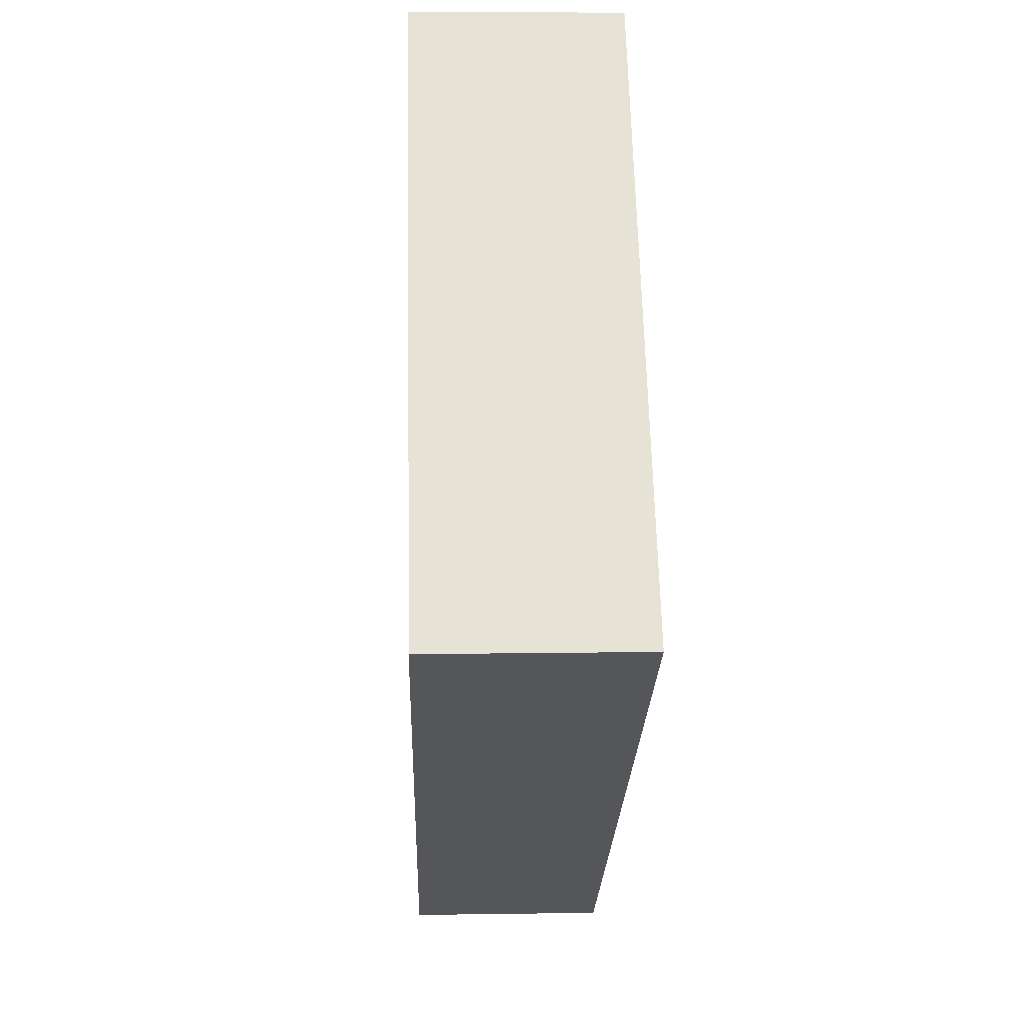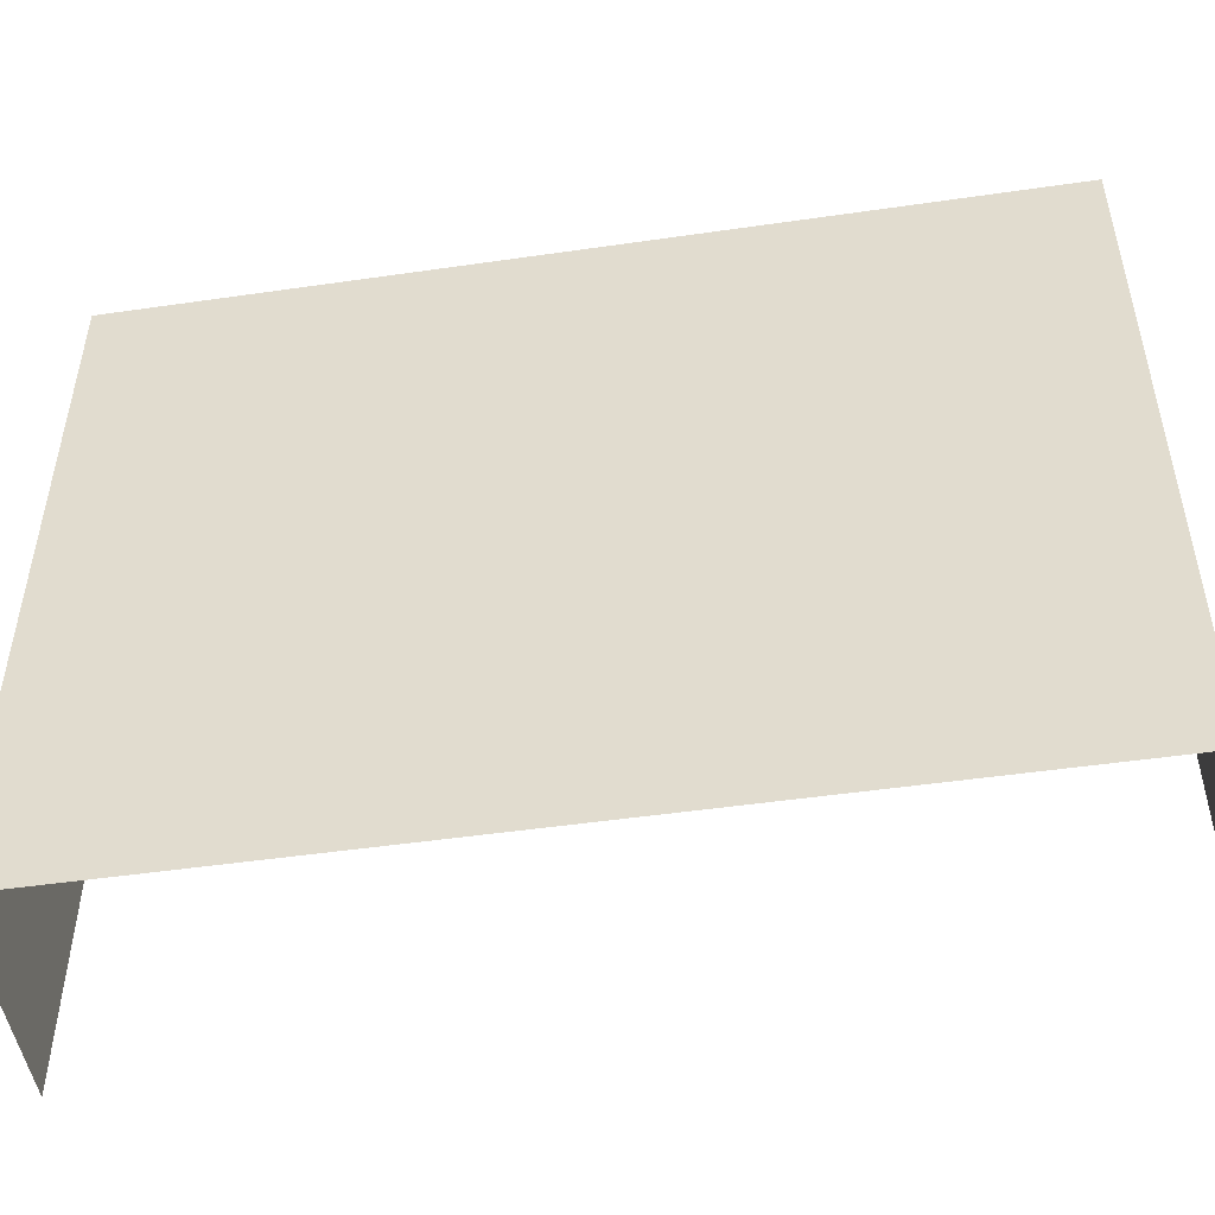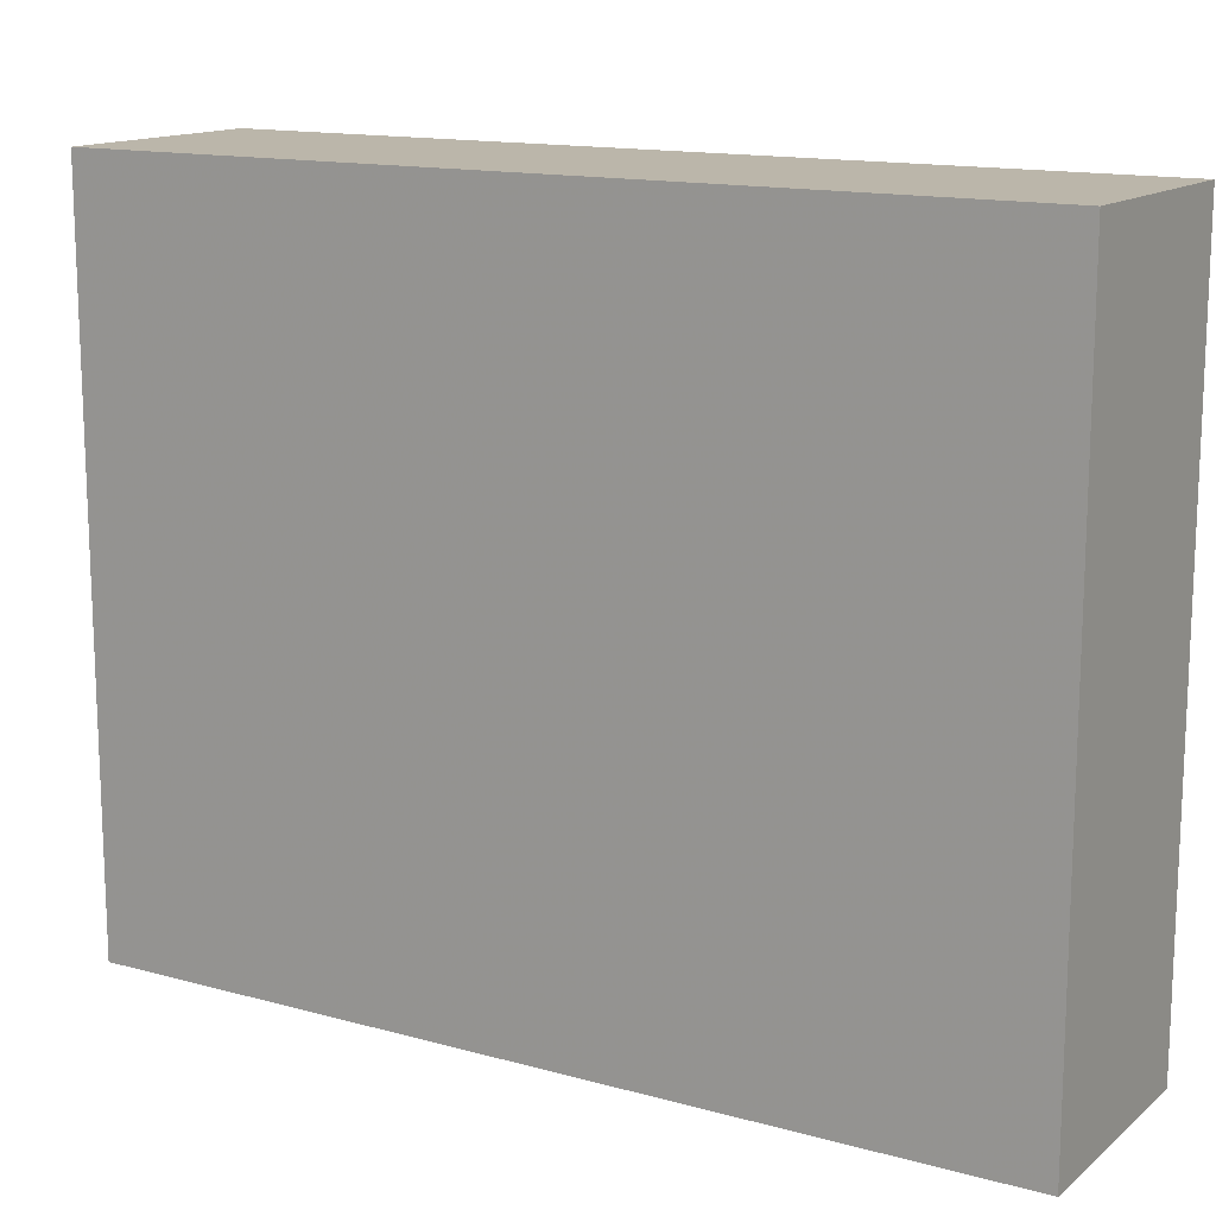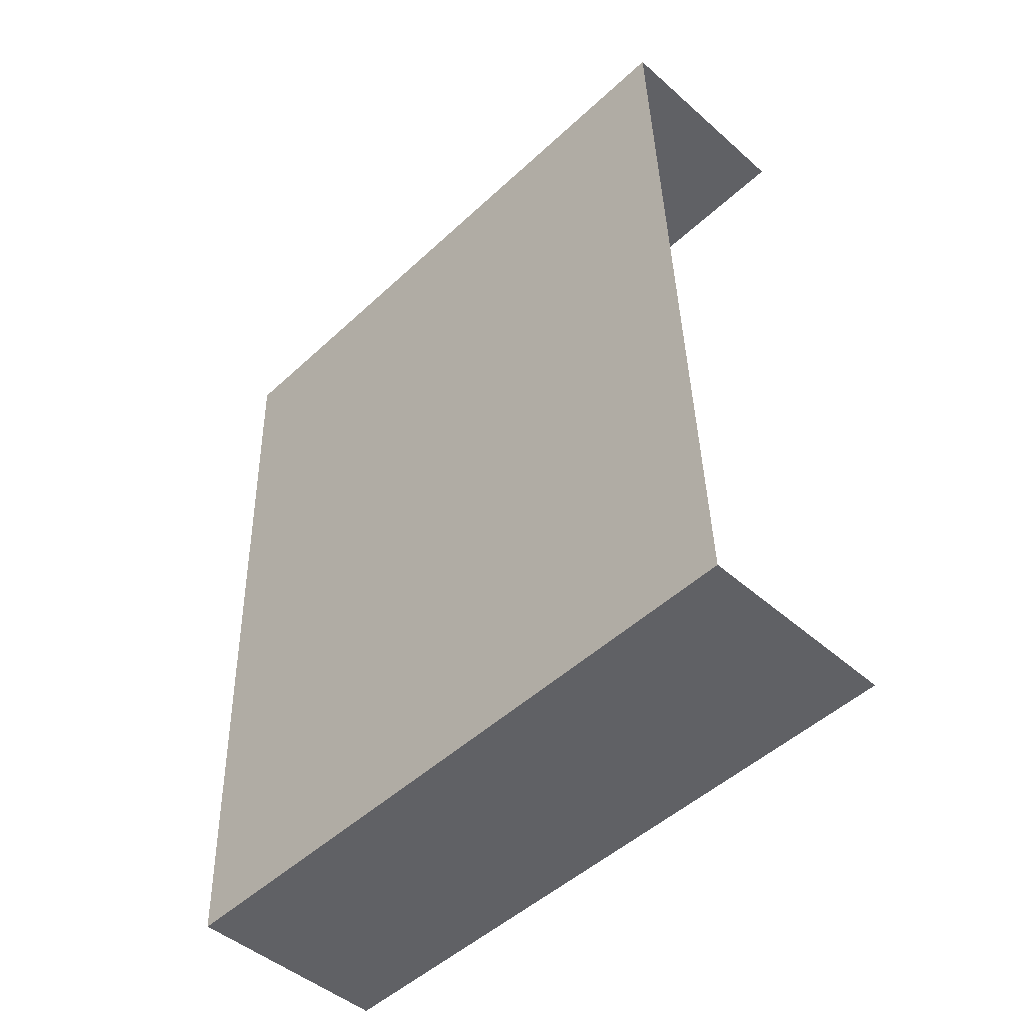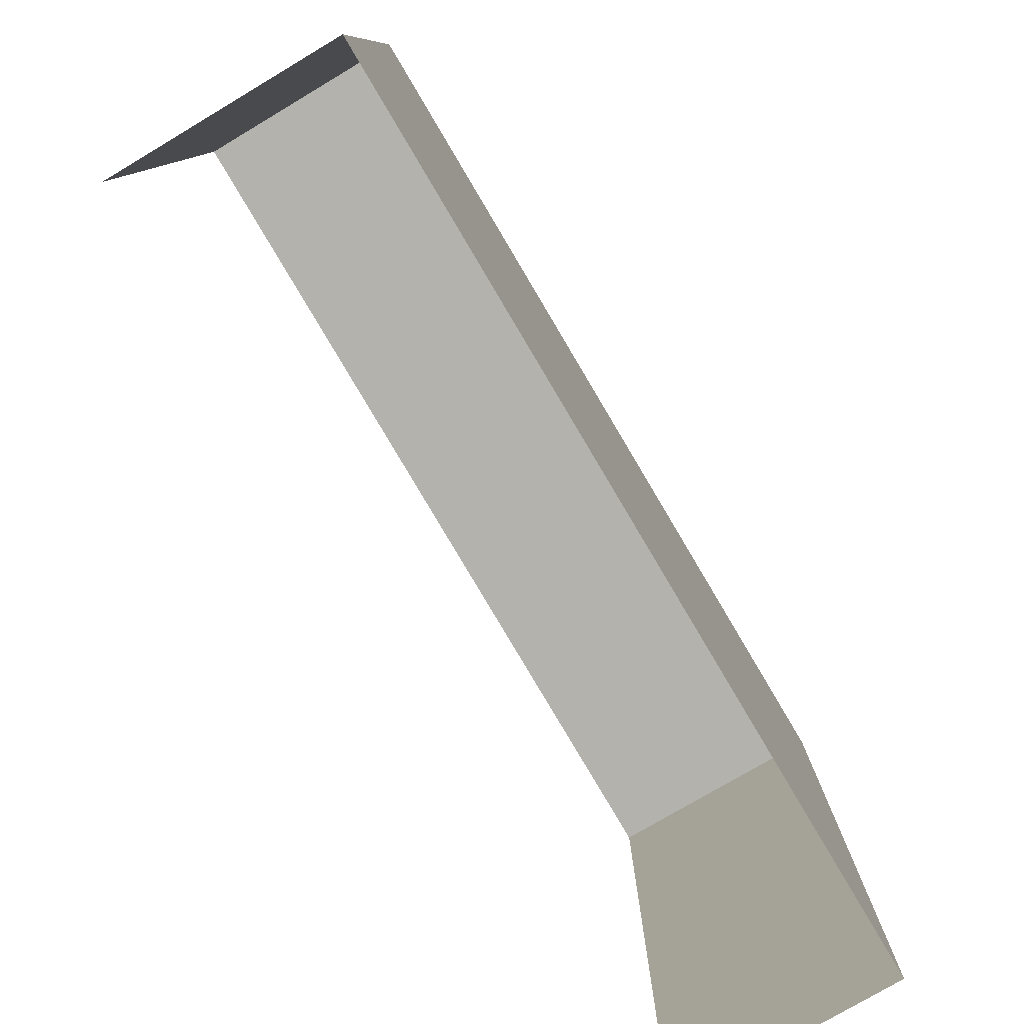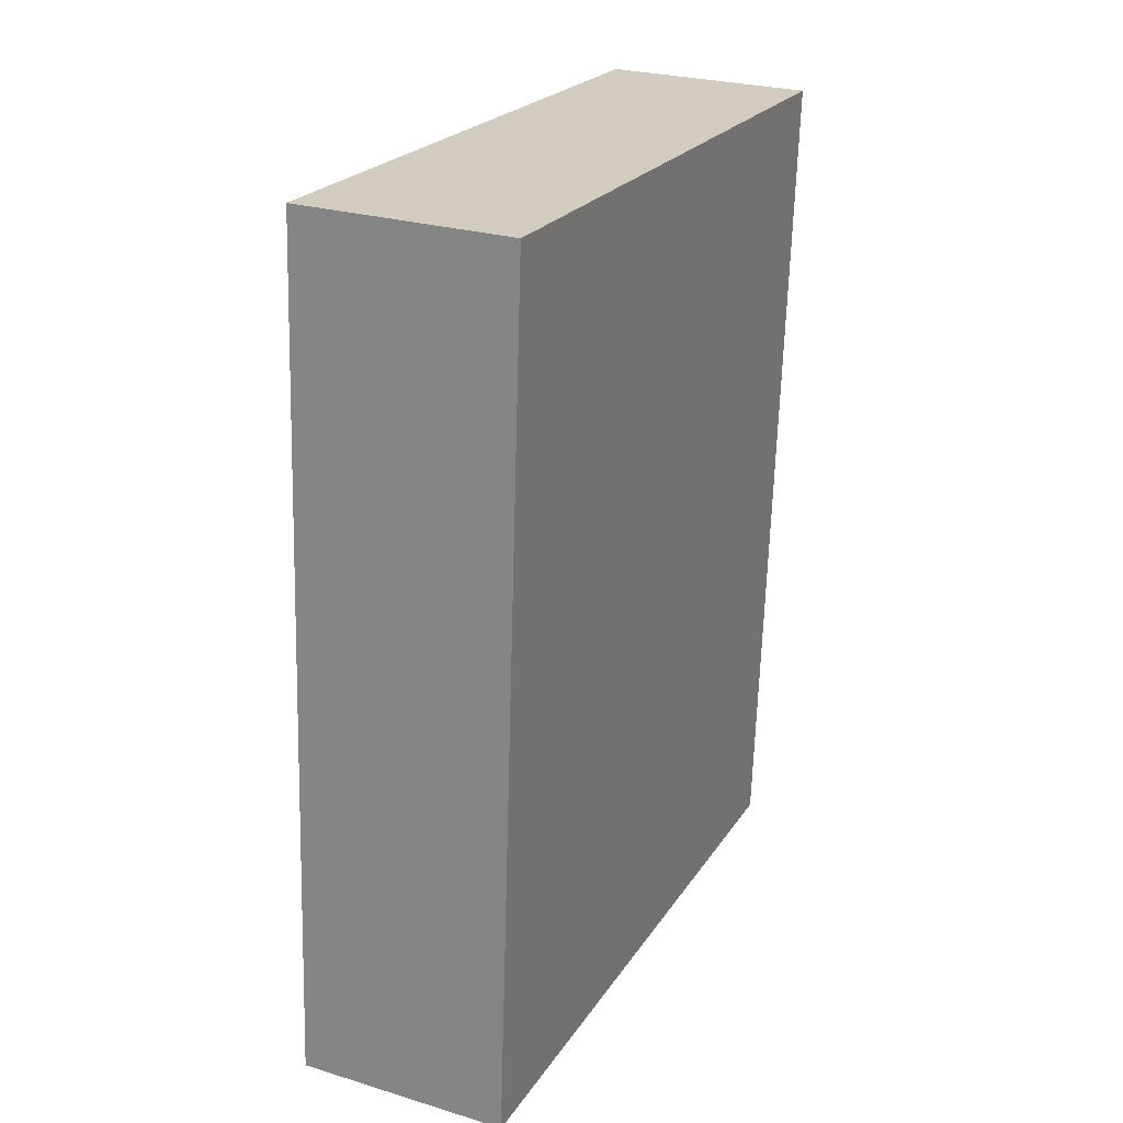
<metadata>
{"format":"obj","ext":"obj","renderer":"f3d","projection":"perspective","resolution":1024,"background":"white","views":[{"elev":64.0,"azim":-1.2,"up":"+Y"},{"elev":-49.5,"azim":97.2,"up":"+Z"},{"elev":14.1,"azim":119.4,"up":"+Z"},{"elev":-49.7,"azim":135.5,"up":"+Y"},{"elev":-79.5,"azim":28.7,"up":"+Z"},{"elev":22.8,"azim":24.6,"up":"+Y"}]}
</metadata>
<code>
v -3.719e+05 -1.047e+05 28.4
v -3.719e+05 -1.047e+05 28.4
v -3.719e+05 -1.047e+05 28.4
v -3.719e+05 -1.047e+05 28.4
v -3.719e+05 -1.047e+05 38.18
v -3.719e+05 -1.047e+05 38.18
v -3.719e+05 -1.047e+05 38.18
v -3.719e+05 -1.047e+05 38.18
f 1 2 3
f 1 4 2
f 8 4 1
f 6 8 1
f 5 6 7
f 5 8 6
f 5 3 2
f 5 7 3
f 5 2 4
f 8 5 4
f 7 1 3
f 7 6 1

</code>
